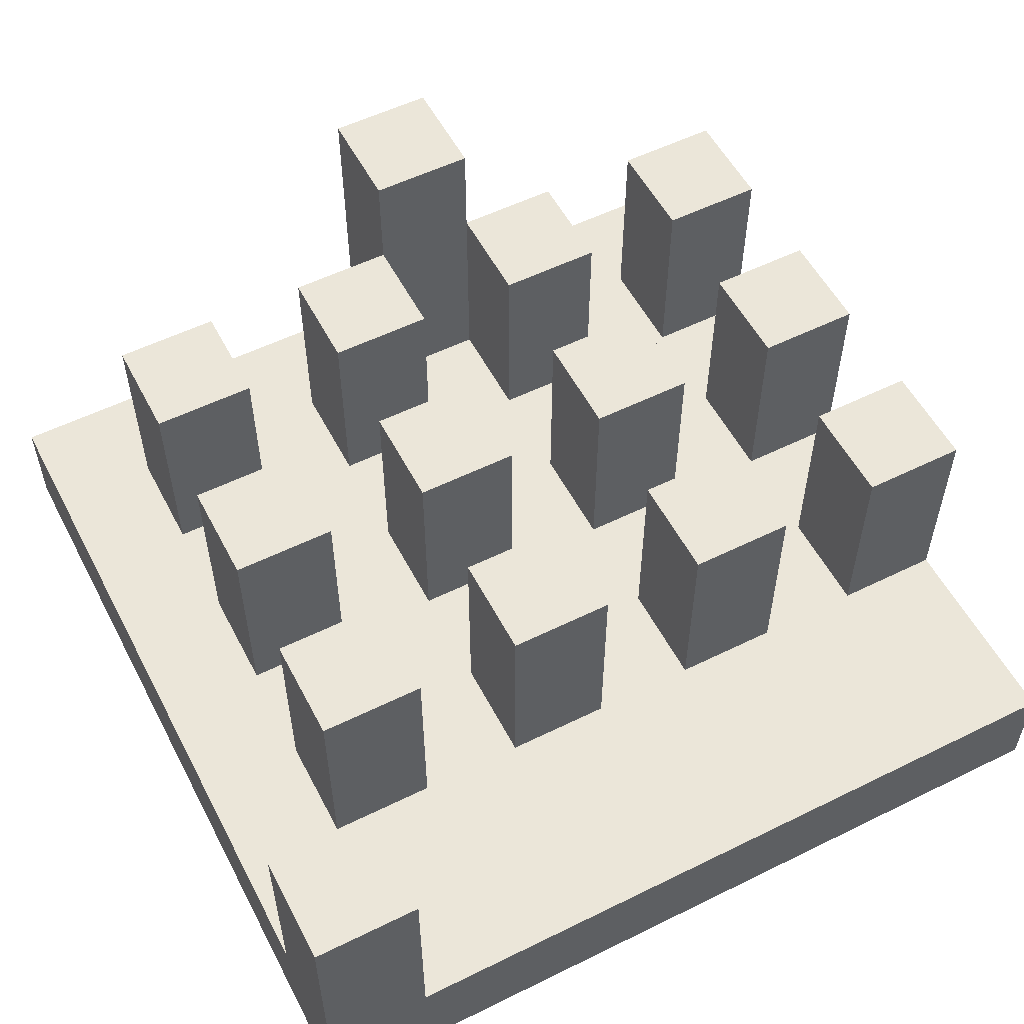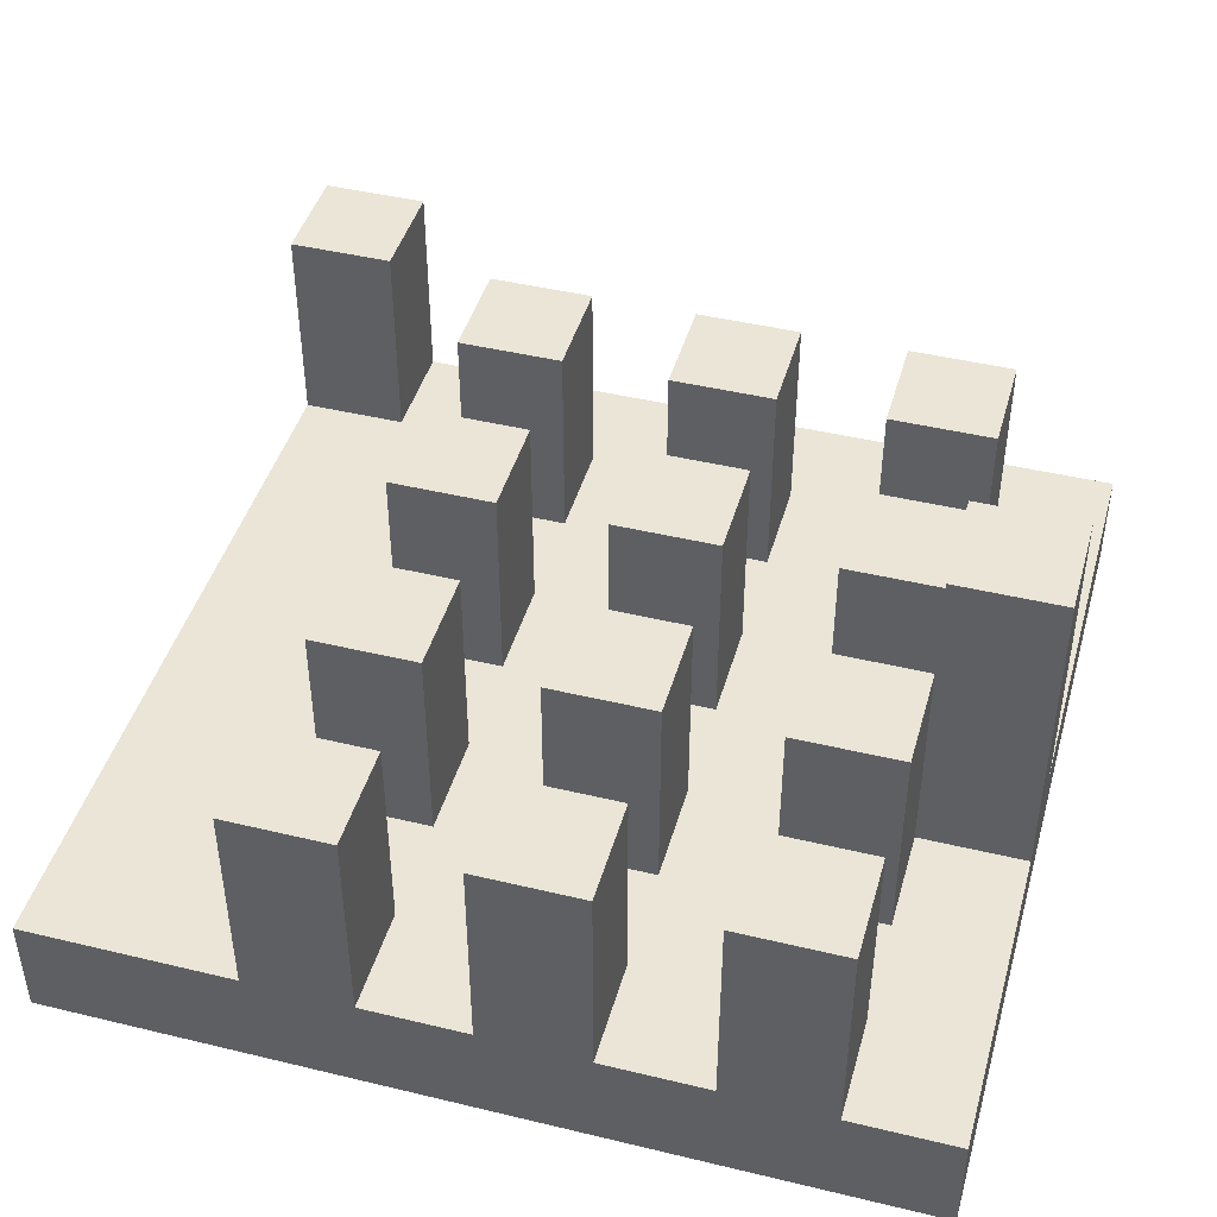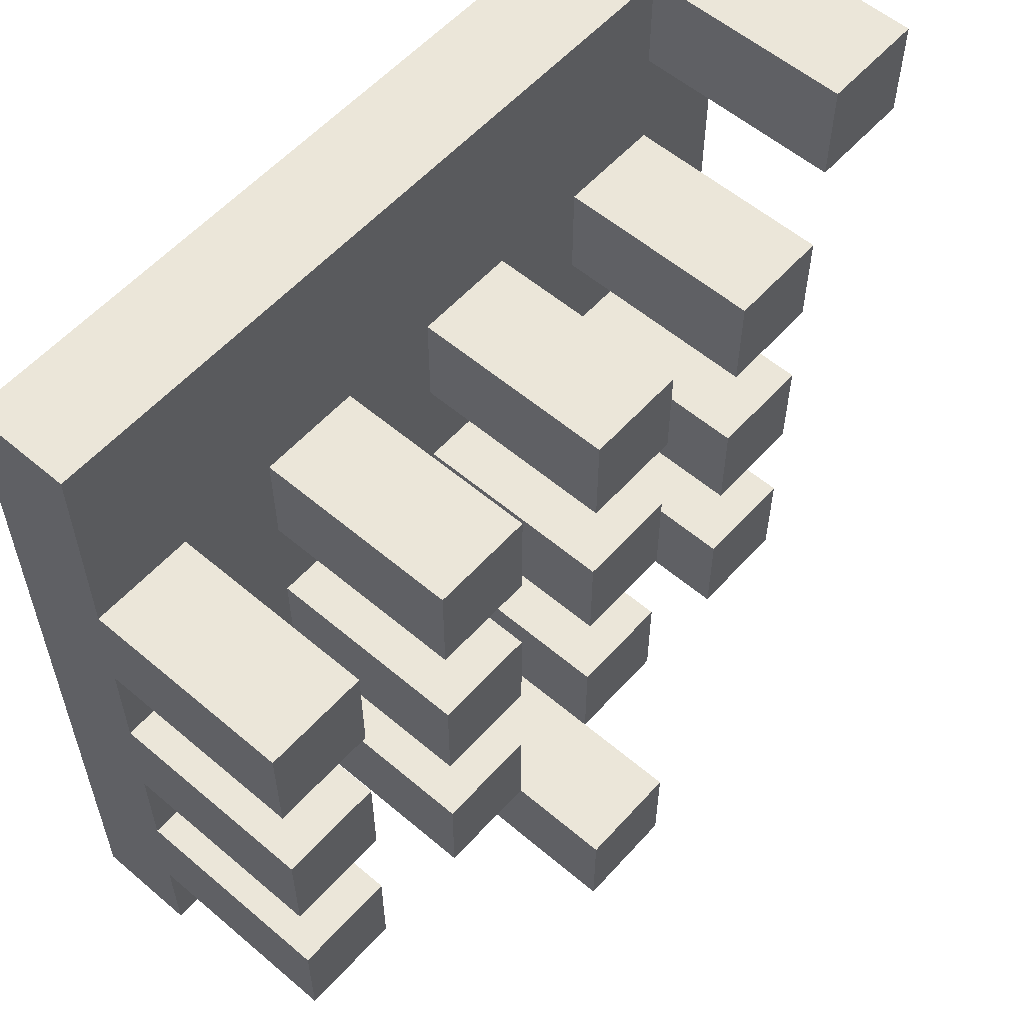
<metadata>
{"format":"obj","ext":"obj","renderer":"f3d","projection":"perspective","resolution":1024,"background":"white","views":[{"elev":55.3,"azim":-27.4,"up":"+Y"},{"elev":44.3,"azim":105.7,"up":"+Y"},{"elev":57.1,"azim":131.4,"up":"+Z"}]}
</metadata>
<code>
o
v -0.4 -0.5 0.4
v -0.4 -0.5 -0.4
v -0.4 -0.4 0.3
v -0.4 -0.4 -0.4
v -0.4 -0.3 0.4
v -0.4 -0.3 0.3
v -0.4 -0.2 0.4
v -0.4 -0.2 0.3
v -0.3 -0.4 0.2
v -0.3 -0.4 0.1
v -0.3 -0.4 0
v -0.3 -0.4 -0.1
v -0.3 -0.4 -0.2
v -0.3 -0.4 -0.3
v -0.3 -0.3 0.2
v -0.3 -0.3 0.1
v -0.3 -0.3 0
v -0.3 -0.3 -0.1
v -0.3 -0.3 -0.2
v -0.3 -0.3 -0.3
v -0.3 -0.2 0.2
v -0.3 -0.2 0.1
v -0.3 -0.2 0
v -0.3 -0.2 -0.1
v -0.3 -0.2 -0.2
v -0.3 -0.2 -0.3
v -0.1 -0.4 0.2
v -0.1 -0.4 0.1
v -0.1 -0.4 0
v -0.1 -0.4 -0.1
v -0.1 -0.4 -0.2
v -0.1 -0.4 -0.3
v -0.1 -0.3 0.2
v -0.1 -0.3 0.1
v -0.1 -0.3 0
v -0.1 -0.3 -0.1
v -0.1 -0.3 -0.2
v -0.1 -0.3 -0.3
v -0.1 -0.2 0.2
v -0.1 -0.2 0.1
v -0.1 -0.2 0
v -0.1 -0.2 -0.1
v -0.1 -0.2 -0.2
v -0.1 -0.2 -0.3
v 0 -0.4 -0.3
v 0 -0.4 -0.4
v 0 -0.3 -0.3
v 0 -0.3 -0.4
v 0 -0.2 -0.3
v 0 -0.2 -0.4
v 0 -0.1 -0.3
v 0 -0.1 -0.4
v 0.1 -0.4 0.2
v 0.1 -0.4 0.1
v 0.1 -0.4 0
v 0.1 -0.4 -0.1
v 0.1 -0.4 -0.2
v 0.1 -0.4 -0.3
v 0.1 -0.3 0.2
v 0.1 -0.3 0.1
v 0.1 -0.3 0
v 0.1 -0.3 -0.1
v 0.1 -0.3 -0.2
v 0.1 -0.3 -0.3
v 0.1 -0.2 0.2
v 0.1 -0.2 0.1
v 0.1 -0.2 0
v 0.1 -0.2 -0.1
v 0.1 -0.2 -0.2
v 0.1 -0.2 -0.3
v 0.3 -0.4 0.2
v 0.3 -0.4 0.1
v 0.3 -0.4 0
v 0.3 -0.4 -0.1
v 0.3 -0.4 -0.2
v 0.3 -0.4 -0.3
v 0.3 -0.3 0.2
v 0.3 -0.3 0.1
v 0.3 -0.3 0
v 0.3 -0.3 -0.1
v 0.3 -0.3 -0.2
v 0.3 -0.3 -0.3
v 0.3 -0.2 0.2
v 0.3 -0.2 0.1
v 0.3 -0.2 0
v 0.3 -0.2 -0.1
v 0.3 -0.2 -0.2
v 0.3 -0.2 -0.3
v -0.3 -0.4 0.4
v -0.3 -0.4 0.3
v -0.3 -0.3 0.4
v -0.3 -0.3 0.3
v -0.3 -0.2 0.4
v -0.3 -0.2 0.3
v -0.2 -0.4 0.2
v -0.2 -0.4 0.1
v -0.2 -0.4 0
v -0.2 -0.4 -0.1
v -0.2 -0.4 -0.2
v -0.2 -0.4 -0.3
v -0.2 -0.3 0.2
v -0.2 -0.3 0.1
v -0.2 -0.3 0
v -0.2 -0.3 -0.1
v -0.2 -0.3 -0.2
v -0.2 -0.3 -0.3
v -0.2 -0.2 0.2
v -0.2 -0.2 0.1
v -0.2 -0.2 0
v -0.2 -0.2 -0.1
v -0.2 -0.2 -0.2
v -0.2 -0.2 -0.3
v 0 -0.4 0.2
v 0 -0.4 0.1
v 0 -0.4 0
v 0 -0.4 -0.1
v 0 -0.4 -0.2
v 0 -0.4 -0.3
v 0 -0.3 0.2
v 0 -0.3 0.1
v 0 -0.3 0
v 0 -0.3 -0.1
v 0 -0.3 -0.2
v 0 -0.3 -0.3
v 0 -0.2 0.2
v 0 -0.2 0.1
v 0 -0.2 0
v 0 -0.2 -0.1
v 0 -0.2 -0.2
v 0 -0.2 -0.3
v 0.1 -0.4 -0.3
v 0.1 -0.4 -0.4
v 0.1 -0.3 -0.3
v 0.1 -0.3 -0.4
v 0.1 -0.2 -0.3
v 0.1 -0.2 -0.4
v 0.1 -0.1 -0.3
v 0.1 -0.1 -0.4
v 0.2 -0.4 0.2
v 0.2 -0.4 0.1
v 0.2 -0.4 0
v 0.2 -0.4 -0.1
v 0.2 -0.4 -0.2
v 0.2 -0.4 -0.3
v 0.2 -0.3 0.2
v 0.2 -0.3 0.1
v 0.2 -0.3 0
v 0.2 -0.3 -0.1
v 0.2 -0.3 -0.2
v 0.2 -0.3 -0.3
v 0.2 -0.2 0.2
v 0.2 -0.2 0.1
v 0.2 -0.2 0
v 0.2 -0.2 -0.1
v 0.2 -0.2 -0.2
v 0.2 -0.2 -0.3
v 0.4 -0.5 0.4
v 0.4 -0.5 0.3
v 0.4 -0.5 0.2
v 0.4 -0.5 0.1
v 0.4 -0.5 0
v 0.4 -0.5 -0.1
v 0.4 -0.5 -0.2
v 0.4 -0.5 -0.3
v 0.4 -0.5 -0.4
v 0.4 -0.4 0.4
v 0.4 -0.4 0.3
v 0.4 -0.4 0.2
v 0.4 -0.4 0.1
v 0.4 -0.4 0
v 0.4 -0.4 -0.1
v 0.4 -0.4 -0.2
v 0.4 -0.4 -0.3
v 0.4 -0.4 -0.4
v 0.4 -0.3 0.2
v 0.4 -0.3 0.1
v 0.4 -0.3 0
v 0.4 -0.3 -0.1
v 0.4 -0.3 -0.2
v 0.4 -0.3 -0.3
v 0.4 -0.2 0.2
v 0.4 -0.2 0.1
v 0.4 -0.2 0
v 0.4 -0.2 -0.1
v 0.4 -0.2 -0.2
v 0.4 -0.2 -0.3
v -0.4 -0.5 0.4
v -0.4 -0.3 0.4
v -0.4 -0.2 0.4
v -0.3 -0.4 0.4
v -0.3 -0.3 0.4
v -0.3 -0.2 0.4
v 0.4 -0.5 0.4
v 0.4 -0.4 0.4
v -0.3 -0.4 0.2
v -0.3 -0.3 0.2
v -0.3 -0.2 0.2
v -0.2 -0.4 0.2
v -0.2 -0.3 0.2
v -0.2 -0.2 0.2
v -0.1 -0.4 0.2
v -0.1 -0.3 0.2
v -0.1 -0.2 0.2
v 0 -0.4 0.2
v 0 -0.3 0.2
v 0 -0.2 0.2
v 0.1 -0.4 0.2
v 0.1 -0.3 0.2
v 0.1 -0.2 0.2
v 0.2 -0.4 0.2
v 0.2 -0.3 0.2
v 0.2 -0.2 0.2
v 0.3 -0.4 0.2
v 0.3 -0.3 0.2
v 0.3 -0.2 0.2
v 0.4 -0.4 0.2
v 0.4 -0.3 0.2
v 0.4 -0.2 0.2
v -0.3 -0.4 0
v -0.3 -0.3 0
v -0.3 -0.2 0
v -0.2 -0.4 0
v -0.2 -0.3 0
v -0.2 -0.2 0
v -0.1 -0.4 0
v -0.1 -0.3 0
v -0.1 -0.2 0
v 0 -0.4 0
v 0 -0.3 0
v 0 -0.2 0
v 0.1 -0.4 0
v 0.1 -0.3 0
v 0.1 -0.2 0
v 0.2 -0.4 0
v 0.2 -0.3 0
v 0.2 -0.2 0
v 0.3 -0.4 0
v 0.3 -0.3 0
v 0.3 -0.2 0
v 0.4 -0.4 0
v 0.4 -0.3 0
v 0.4 -0.2 0
v -0.3 -0.4 -0.2
v -0.3 -0.3 -0.2
v -0.3 -0.2 -0.2
v -0.2 -0.4 -0.2
v -0.2 -0.3 -0.2
v -0.2 -0.2 -0.2
v -0.1 -0.4 -0.2
v -0.1 -0.3 -0.2
v -0.1 -0.2 -0.2
v 0 -0.4 -0.2
v 0 -0.3 -0.2
v 0 -0.2 -0.2
v 0.1 -0.4 -0.2
v 0.1 -0.3 -0.2
v 0.1 -0.2 -0.2
v 0.2 -0.4 -0.2
v 0.2 -0.3 -0.2
v 0.2 -0.2 -0.2
v 0.3 -0.4 -0.2
v 0.3 -0.3 -0.2
v 0.3 -0.2 -0.2
v 0.4 -0.4 -0.2
v 0.4 -0.3 -0.2
v 0.4 -0.2 -0.2
v 0 -0.4 -0.3
v 0 -0.3 -0.3
v 0 -0.2 -0.3
v 0 -0.1 -0.3
v 0.1 -0.4 -0.3
v 0.1 -0.3 -0.3
v 0.1 -0.2 -0.3
v 0.1 -0.1 -0.3
v -0.4 -0.4 0.3
v -0.4 -0.3 0.3
v -0.4 -0.2 0.3
v -0.3 -0.4 0.3
v -0.3 -0.3 0.3
v -0.3 -0.2 0.3
v -0.3 -0.4 0.1
v -0.3 -0.3 0.1
v -0.3 -0.2 0.1
v -0.2 -0.4 0.1
v -0.2 -0.3 0.1
v -0.2 -0.2 0.1
v -0.1 -0.4 0.1
v -0.1 -0.3 0.1
v -0.1 -0.2 0.1
v 0 -0.4 0.1
v 0 -0.3 0.1
v 0 -0.2 0.1
v 0.1 -0.4 0.1
v 0.1 -0.3 0.1
v 0.1 -0.2 0.1
v 0.2 -0.4 0.1
v 0.2 -0.3 0.1
v 0.2 -0.2 0.1
v 0.3 -0.4 0.1
v 0.3 -0.3 0.1
v 0.3 -0.2 0.1
v 0.4 -0.4 0.1
v 0.4 -0.3 0.1
v 0.4 -0.2 0.1
v -0.3 -0.4 -0.1
v -0.3 -0.3 -0.1
v -0.3 -0.2 -0.1
v -0.2 -0.4 -0.1
v -0.2 -0.3 -0.1
v -0.2 -0.2 -0.1
v -0.1 -0.4 -0.1
v -0.1 -0.3 -0.1
v -0.1 -0.2 -0.1
v 0 -0.4 -0.1
v 0 -0.3 -0.1
v 0 -0.2 -0.1
v 0.1 -0.4 -0.1
v 0.1 -0.3 -0.1
v 0.1 -0.2 -0.1
v 0.2 -0.4 -0.1
v 0.2 -0.3 -0.1
v 0.2 -0.2 -0.1
v 0.3 -0.4 -0.1
v 0.3 -0.3 -0.1
v 0.3 -0.2 -0.1
v 0.4 -0.4 -0.1
v 0.4 -0.3 -0.1
v 0.4 -0.2 -0.1
v -0.3 -0.4 -0.3
v -0.3 -0.3 -0.3
v -0.3 -0.2 -0.3
v -0.2 -0.4 -0.3
v -0.2 -0.3 -0.3
v -0.2 -0.2 -0.3
v -0.1 -0.4 -0.3
v -0.1 -0.3 -0.3
v -0.1 -0.2 -0.3
v 0 -0.4 -0.3
v 0 -0.3 -0.3
v 0 -0.2 -0.3
v 0.1 -0.4 -0.3
v 0.1 -0.3 -0.3
v 0.1 -0.2 -0.3
v 0.2 -0.4 -0.3
v 0.2 -0.3 -0.3
v 0.2 -0.2 -0.3
v 0.3 -0.4 -0.3
v 0.3 -0.3 -0.3
v 0.3 -0.2 -0.3
v 0.4 -0.4 -0.3
v 0.4 -0.3 -0.3
v 0.4 -0.2 -0.3
v -0.4 -0.5 -0.4
v -0.4 -0.4 -0.4
v -0.3 -0.5 -0.4
v -0.3 -0.4 -0.4
v 0 -0.4 -0.4
v 0 -0.3 -0.4
v 0 -0.2 -0.4
v 0 -0.1 -0.4
v 0.1 -0.4 -0.4
v 0.1 -0.3 -0.4
v 0.1 -0.2 -0.4
v 0.1 -0.1 -0.4
v 0.4 -0.5 -0.4
v 0.4 -0.4 -0.4
v -0.4 -0.5 0.4
v 0.4 -0.5 0.4
v -0.3 -0.5 0.3
v 0.4 -0.5 0.3
v -0.3 -0.5 0.2
v 0.4 -0.5 0.2
v -0.3 -0.5 0.1
v 0.4 -0.5 0.1
v -0.3 -0.5 0
v 0 -0.5 0
v 0.1 -0.5 0
v 0.4 -0.5 0
v -0.3 -0.5 -0.1
v 0 -0.5 -0.1
v 0.1 -0.5 -0.1
v 0.4 -0.5 -0.1
v -0.3 -0.5 -0.2
v 0.4 -0.5 -0.2
v -0.3 -0.5 -0.3
v 0.4 -0.5 -0.3
v -0.4 -0.5 -0.4
v -0.3 -0.5 -0.4
v 0.4 -0.5 -0.4
v -0.3 -0.4 0.4
v 0.4 -0.4 0.4
v -0.4 -0.4 0.3
v -0.3 -0.4 0.3
v 0.4 -0.4 0.3
v -0.3 -0.4 0.2
v -0.2 -0.4 0.2
v -0.1 -0.4 0.2
v 0 -0.4 0.2
v 0.1 -0.4 0.2
v 0.2 -0.4 0.2
v 0.3 -0.4 0.2
v 0.4 -0.4 0.2
v -0.3 -0.4 0.1
v -0.2 -0.4 0.1
v -0.1 -0.4 0.1
v 0 -0.4 0.1
v 0.1 -0.4 0.1
v 0.2 -0.4 0.1
v 0.3 -0.4 0.1
v 0.4 -0.4 0.1
v -0.3 -0.4 0
v -0.2 -0.4 0
v -0.1 -0.4 0
v 0 -0.4 0
v 0.1 -0.4 0
v 0.2 -0.4 0
v 0.3 -0.4 0
v 0.4 -0.4 0
v -0.3 -0.4 -0.1
v -0.2 -0.4 -0.1
v -0.1 -0.4 -0.1
v 0 -0.4 -0.1
v 0.1 -0.4 -0.1
v 0.2 -0.4 -0.1
v 0.3 -0.4 -0.1
v 0.4 -0.4 -0.1
v -0.3 -0.4 -0.2
v -0.2 -0.4 -0.2
v -0.1 -0.4 -0.2
v 0 -0.4 -0.2
v 0.1 -0.4 -0.2
v 0.2 -0.4 -0.2
v 0.3 -0.4 -0.2
v 0.4 -0.4 -0.2
v -0.3 -0.4 -0.3
v -0.2 -0.4 -0.3
v -0.1 -0.4 -0.3
v 0 -0.4 -0.3
v 0.1 -0.4 -0.3
v 0.2 -0.4 -0.3
v 0.3 -0.4 -0.3
v 0.4 -0.4 -0.3
v -0.4 -0.4 -0.4
v -0.3 -0.4 -0.4
v 0 -0.4 -0.4
v 0.1 -0.4 -0.4
v 0.4 -0.4 -0.4
v -0.4 -0.2 0.4
v -0.3 -0.2 0.4
v -0.4 -0.2 0.3
v -0.3 -0.2 0.3
v -0.3 -0.2 0.2
v -0.2 -0.2 0.2
v -0.1 -0.2 0.2
v 0 -0.2 0.2
v 0.1 -0.2 0.2
v 0.2 -0.2 0.2
v 0.3 -0.2 0.2
v 0.4 -0.2 0.2
v -0.3 -0.2 0.1
v -0.2 -0.2 0.1
v -0.1 -0.2 0.1
v 0 -0.2 0.1
v 0.1 -0.2 0.1
v 0.2 -0.2 0.1
v 0.3 -0.2 0.1
v 0.4 -0.2 0.1
v -0.3 -0.2 0
v -0.2 -0.2 0
v -0.1 -0.2 0
v 0 -0.2 0
v 0.1 -0.2 0
v 0.2 -0.2 0
v 0.3 -0.2 0
v 0.4 -0.2 0
v -0.3 -0.2 -0.1
v -0.2 -0.2 -0.1
v -0.1 -0.2 -0.1
v 0 -0.2 -0.1
v 0.1 -0.2 -0.1
v 0.2 -0.2 -0.1
v 0.3 -0.2 -0.1
v 0.4 -0.2 -0.1
v -0.3 -0.2 -0.2
v -0.2 -0.2 -0.2
v -0.1 -0.2 -0.2
v 0 -0.2 -0.2
v 0.1 -0.2 -0.2
v 0.2 -0.2 -0.2
v 0.3 -0.2 -0.2
v 0.4 -0.2 -0.2
v -0.3 -0.2 -0.3
v -0.2 -0.2 -0.3
v -0.1 -0.2 -0.3
v 0 -0.2 -0.3
v 0.1 -0.2 -0.3
v 0.2 -0.2 -0.3
v 0.3 -0.2 -0.3
v 0.4 -0.2 -0.3
v 0 -0.1 -0.3
v 0.1 -0.1 -0.3
v 0 -0.1 -0.4
v 0.1 -0.1 -0.4
f 3 2 1
f 4 2 3
f 5 3 1
f 6 3 5
f 7 6 5
f 8 6 7
f 15 10 9
f 16 10 15
f 17 12 11
f 18 12 17
f 19 14 13
f 20 14 19
f 21 16 15
f 22 16 21
f 23 18 17
f 24 18 23
f 25 20 19
f 26 20 25
f 33 28 27
f 34 28 33
f 35 30 29
f 36 30 35
f 37 32 31
f 38 32 37
f 39 34 33
f 40 34 39
f 41 36 35
f 42 36 41
f 43 38 37
f 44 38 43
f 47 46 45
f 48 46 47
f 49 48 47
f 50 48 49
f 51 50 49
f 52 50 51
f 59 54 53
f 60 54 59
f 61 56 55
f 62 56 61
f 63 58 57
f 64 58 63
f 65 60 59
f 66 60 65
f 67 62 61
f 68 62 67
f 69 64 63
f 70 64 69
f 77 72 71
f 78 72 77
f 79 74 73
f 80 74 79
f 81 76 75
f 82 76 81
f 83 78 77
f 84 78 83
f 85 80 79
f 86 80 85
f 87 82 81
f 88 82 87
f 89 90 91
f 91 90 92
f 91 92 93
f 93 92 94
f 95 96 101
f 101 96 102
f 97 98 103
f 103 98 104
f 99 100 105
f 105 100 106
f 101 102 107
f 107 102 108
f 103 104 109
f 109 104 110
f 105 106 111
f 111 106 112
f 113 114 119
f 119 114 120
f 115 116 121
f 121 116 122
f 117 118 123
f 123 118 124
f 119 120 125
f 125 120 126
f 121 122 127
f 127 122 128
f 123 124 129
f 129 124 130
f 131 132 133
f 133 132 134
f 133 134 135
f 135 134 136
f 135 136 137
f 137 136 138
f 139 140 145
f 145 140 146
f 141 142 147
f 147 142 148
f 143 144 149
f 149 144 150
f 145 146 151
f 151 146 152
f 147 148 153
f 153 148 154
f 149 150 155
f 155 150 156
f 157 158 166
f 158 159 167
f 166 158 167
f 159 160 168
f 167 159 168
f 160 161 169
f 168 160 169
f 161 162 170
f 169 161 170
f 162 163 171
f 170 162 171
f 163 164 172
f 171 163 172
f 164 165 173
f 172 164 173
f 173 165 174
f 168 169 175
f 175 169 176
f 170 171 177
f 177 171 178
f 172 173 179
f 179 173 180
f 175 176 181
f 181 176 182
f 177 178 183
f 183 178 184
f 179 180 185
f 185 180 186
f 190 188 187
f 191 189 188
f 191 188 190
f 192 189 191
f 193 190 187
f 194 190 193
f 198 196 195
f 199 197 196
f 199 196 198
f 200 197 199
f 204 202 201
f 205 203 202
f 205 202 204
f 206 203 205
f 210 208 207
f 211 209 208
f 211 208 210
f 212 209 211
f 216 214 213
f 217 215 214
f 217 214 216
f 218 215 217
f 222 220 219
f 223 221 220
f 223 220 222
f 224 221 223
f 228 226 225
f 229 227 226
f 229 226 228
f 230 227 229
f 234 232 231
f 235 233 232
f 235 232 234
f 236 233 235
f 240 238 237
f 241 239 238
f 241 238 240
f 242 239 241
f 246 244 243
f 247 245 244
f 247 244 246
f 248 245 247
f 252 250 249
f 253 251 250
f 253 250 252
f 254 251 253
f 258 256 255
f 259 257 256
f 259 256 258
f 260 257 259
f 264 262 261
f 265 263 262
f 265 262 264
f 266 263 265
f 271 268 267
f 272 269 268
f 272 268 271
f 273 270 269
f 273 269 272
f 274 270 273
f 275 276 278
f 276 277 279
f 278 276 279
f 279 277 280
f 281 282 284
f 282 283 285
f 284 282 285
f 285 283 286
f 287 288 290
f 288 289 291
f 290 288 291
f 291 289 292
f 293 294 296
f 294 295 297
f 296 294 297
f 297 295 298
f 299 300 302
f 300 301 303
f 302 300 303
f 303 301 304
f 305 306 308
f 306 307 309
f 308 306 309
f 309 307 310
f 311 312 314
f 312 313 315
f 314 312 315
f 315 313 316
f 317 318 320
f 318 319 321
f 320 318 321
f 321 319 322
f 323 324 326
f 324 325 327
f 326 324 327
f 327 325 328
f 329 330 332
f 330 331 333
f 332 330 333
f 333 331 334
f 335 336 338
f 336 337 339
f 338 336 339
f 339 337 340
f 341 342 344
f 342 343 345
f 344 342 345
f 345 343 346
f 347 348 350
f 348 349 351
f 350 348 351
f 351 349 352
f 353 354 355
f 355 354 356
f 355 356 357
f 355 357 361
f 357 358 361
f 358 359 362
f 361 358 362
f 359 360 363
f 362 359 363
f 363 360 364
f 355 361 365
f 365 361 366
f 369 368 367
f 370 368 369
f 371 369 367
f 371 370 369
f 372 370 371
f 373 371 367
f 373 372 371
f 374 372 373
f 375 373 367
f 375 374 373
f 376 374 375
f 377 374 376
f 378 374 377
f 379 375 367
f 379 376 375
f 380 377 376
f 380 376 379
f 381 378 377
f 381 377 380
f 382 378 381
f 383 380 379
f 383 379 367
f 383 382 381
f 383 381 380
f 384 382 383
f 385 383 367
f 385 384 383
f 386 384 385
f 387 385 367
f 388 386 385
f 388 385 387
f 389 386 388
f 390 391 393
f 393 391 394
f 392 393 395
f 393 394 395
f 395 394 396
f 396 394 397
f 397 394 398
f 398 394 399
f 399 394 400
f 400 394 401
f 401 394 402
f 392 395 403
f 396 397 404
f 404 397 405
f 398 399 406
f 406 399 407
f 400 401 408
f 408 401 409
f 406 407 411
f 409 410 411
f 408 409 411
f 407 408 411
f 392 403 411
f 405 406 411
f 404 405 411
f 403 404 411
f 411 410 412
f 412 410 413
f 413 410 414
f 414 410 415
f 415 410 416
f 416 410 417
f 417 410 418
f 392 411 419
f 412 413 420
f 420 413 421
f 414 415 422
f 422 415 423
f 416 417 424
f 424 417 425
f 422 423 427
f 425 426 427
f 424 425 427
f 423 424 427
f 392 419 427
f 421 422 427
f 420 421 427
f 419 420 427
f 427 426 428
f 428 426 429
f 429 426 430
f 430 426 431
f 431 426 432
f 432 426 433
f 433 426 434
f 392 427 435
f 428 429 436
f 436 429 437
f 430 431 438
f 438 431 439
f 432 433 440
f 440 433 441
f 392 435 443
f 436 437 444
f 443 435 444
f 435 436 444
f 437 438 444
f 444 438 445
f 441 442 446
f 440 441 446
f 439 440 446
f 446 442 447
f 448 449 450
f 450 449 451
f 452 453 460
f 460 453 461
f 454 455 462
f 462 455 463
f 456 457 464
f 464 457 465
f 458 459 466
f 466 459 467
f 468 469 476
f 476 469 477
f 470 471 478
f 478 471 479
f 472 473 480
f 480 473 481
f 474 475 482
f 482 475 483
f 484 485 492
f 492 485 493
f 486 487 494
f 494 487 495
f 488 489 496
f 496 489 497
f 490 491 498
f 498 491 499
f 500 501 502
f 502 501 503

</code>
